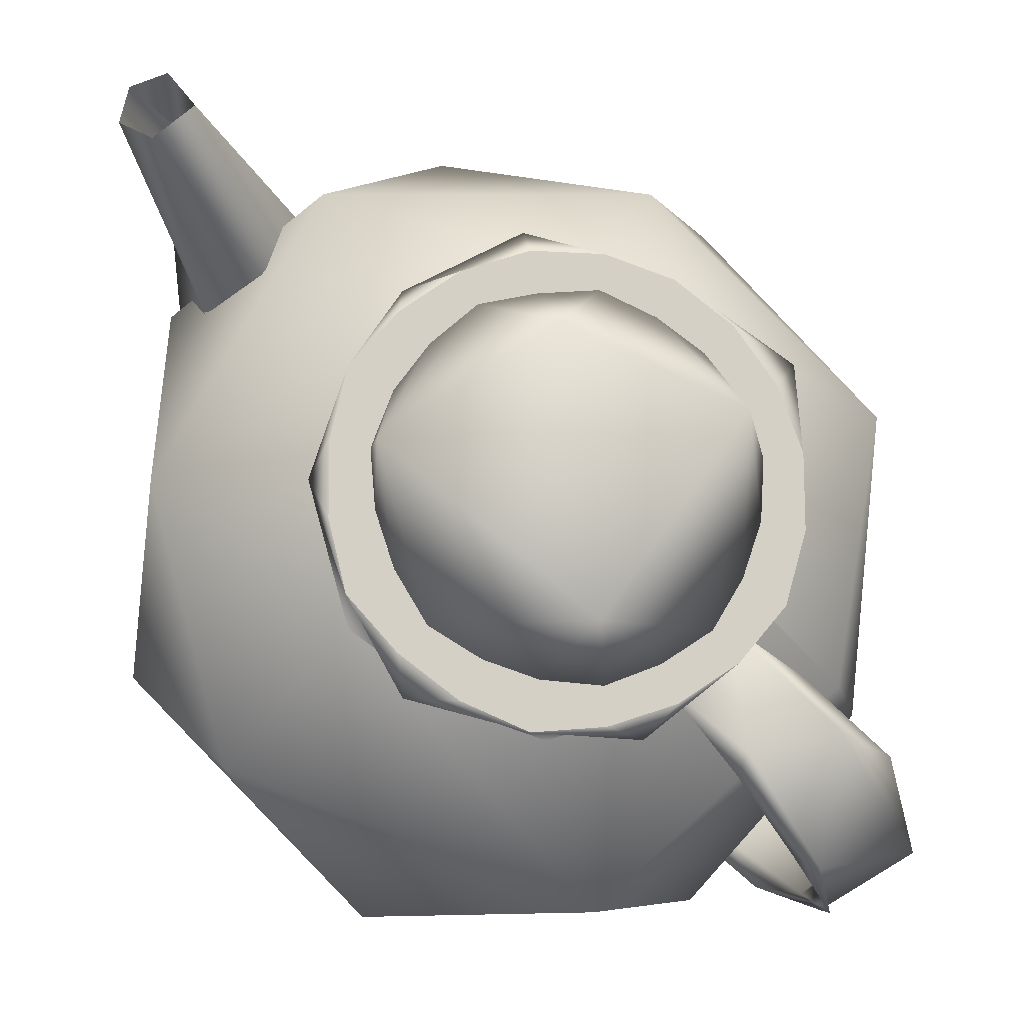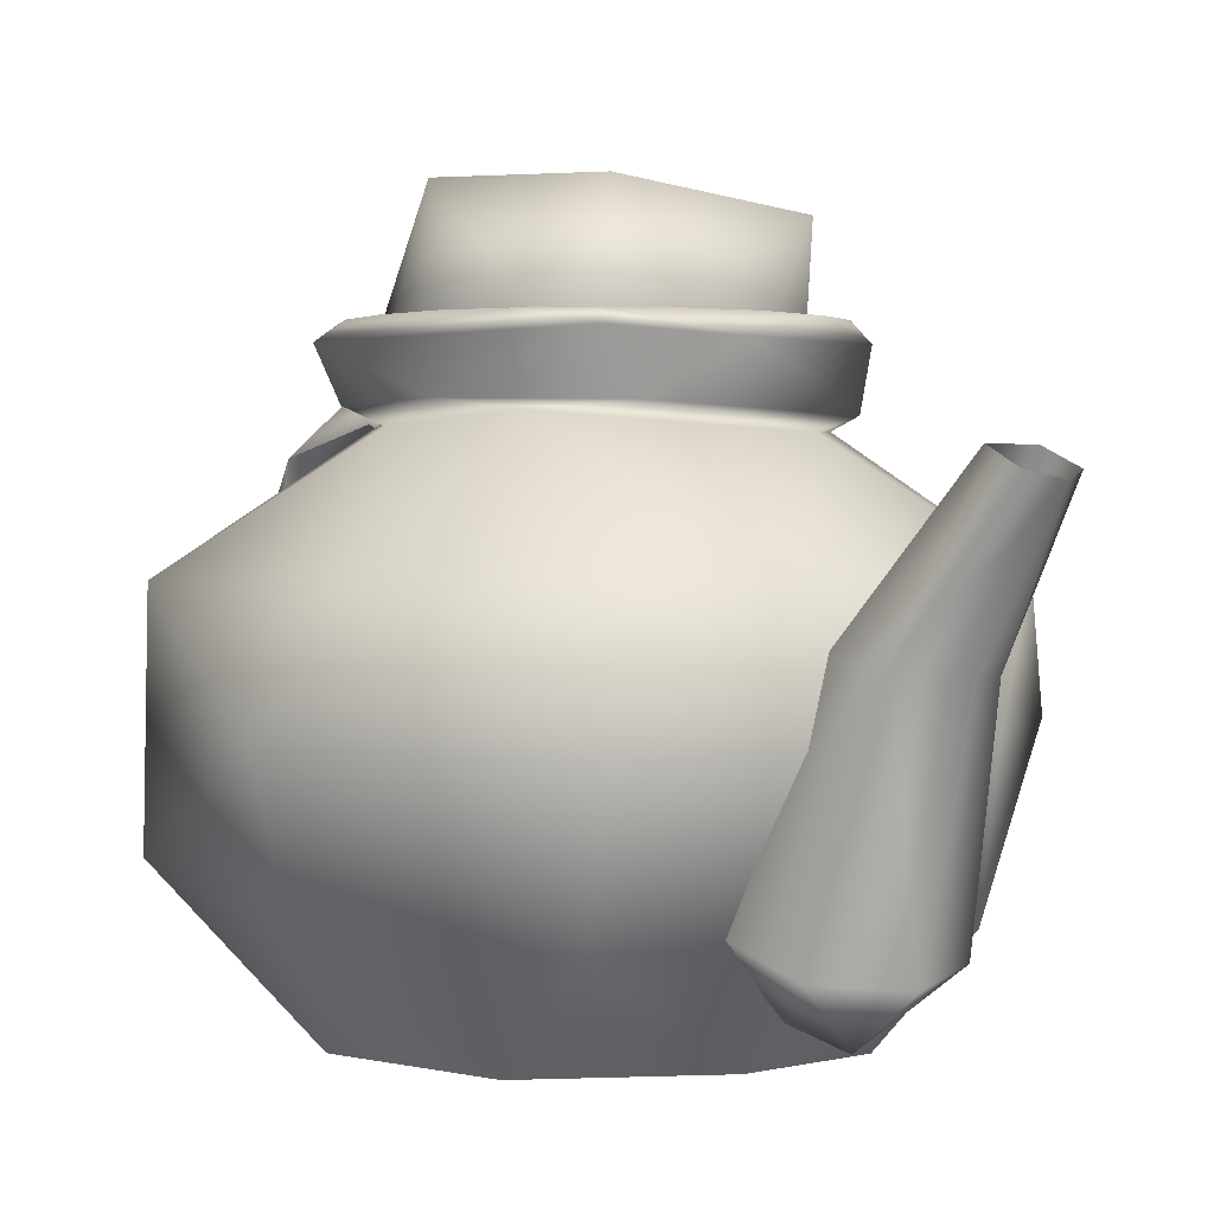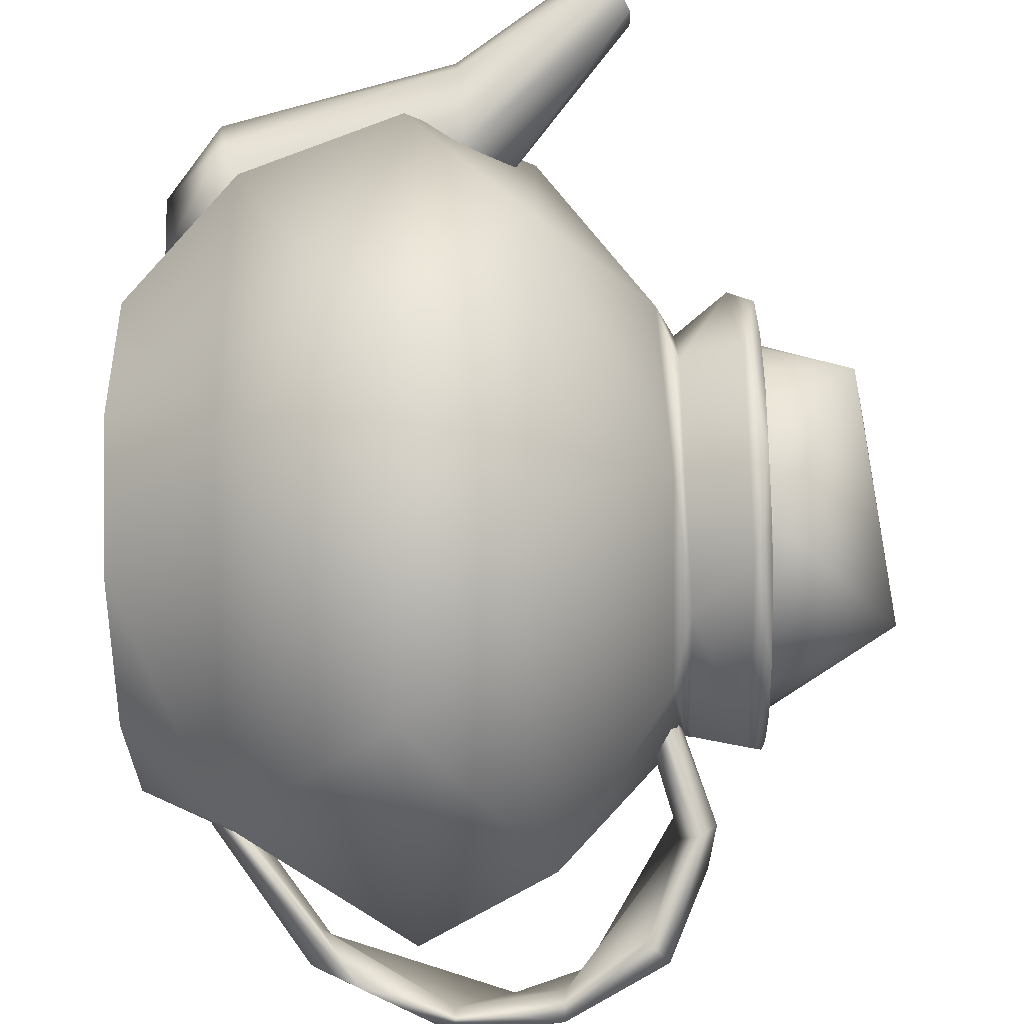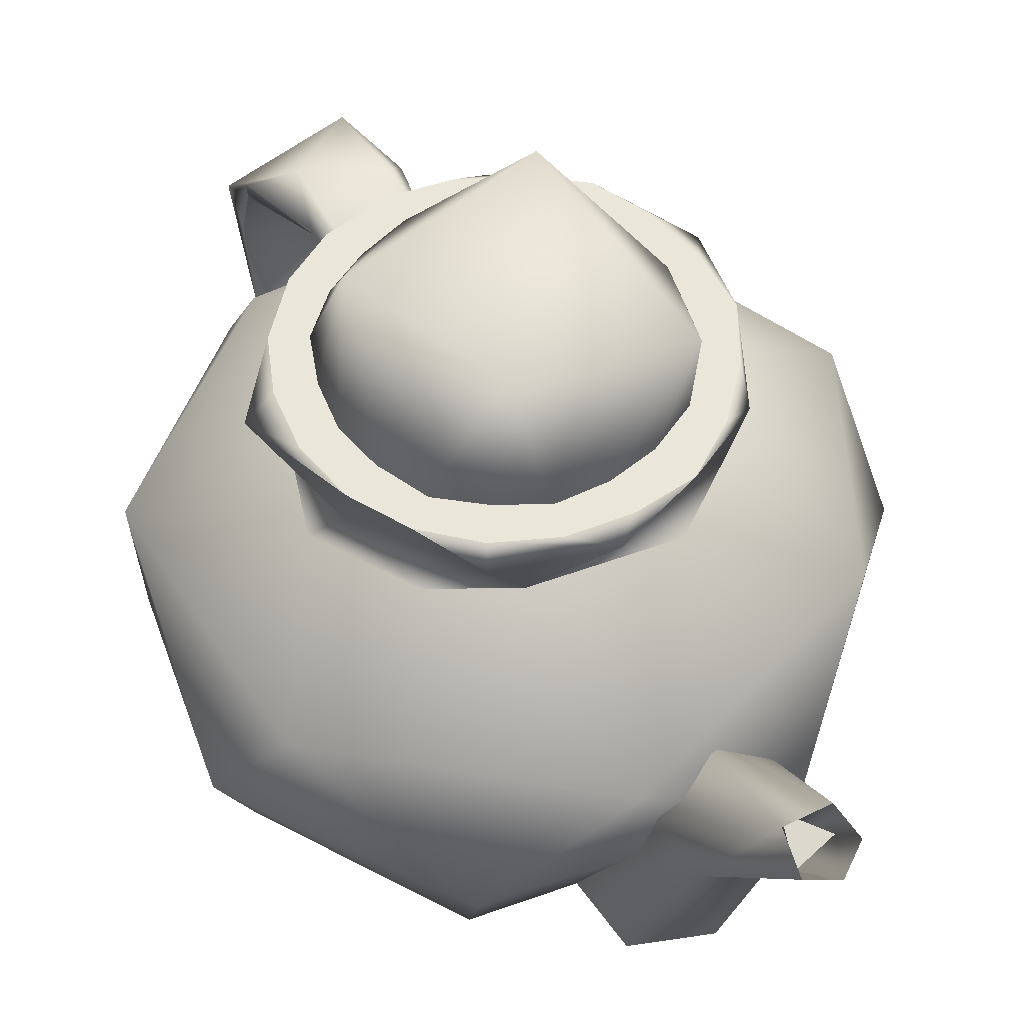
<metadata>
{"format":"obj","ext":"obj","renderer":"f3d","projection":"perspective","resolution":1024,"background":"white","views":[{"elev":-9.6,"azim":170.1,"up":"+Z"},{"elev":1.5,"azim":8.5,"up":"+Y"},{"elev":-45.7,"azim":91.8,"up":"+Z"},{"elev":55.0,"azim":13.3,"up":"+Y"}]}
</metadata>
<code>
g SM_BreakfastProps_TeaPot_LOD3
v 0.1181 0.1334 0.1043
v 0.1092 0.1298 0.1162
v 0.1023 0.1369 0.103
v 0.07205 0.008133 0.07451
v 0.06881 0.00943 0.05196
v 0.05537 0.01373 0.06541
v 0.02481 0.1857 0.04869
v 0.0108 0.1856 0.06674
v 0.008548 0.1857 0.05397
v 0.03072 0.1856 0.0599
v -0.008547 0.1857 0.05397
v 0.008548 0.1857 0.05397
v 0.0108 0.1856 0.06674
v -0.0105 0.1856 0.06677
v -0.008547 0.1857 0.05397
v -0.03075 0.1857 0.06015
v -0.02481 0.1857 0.04869
v -0.0105 0.1856 0.06677
v -0.02481 0.1857 0.04869
v -0.03075 0.1857 0.06015
v -0.03864 0.1857 0.03864
v -0.04771 0.1856 0.04755
v -0.06025 0.1856 0.03058
v -0.03864 0.1857 0.03864
v -0.04771 0.1856 0.04755
v -0.04869 0.1857 0.02481
v -0.05397 0.1857 0.008548
v -0.06025 0.1856 0.03058
v -0.06759 0.1854 0.01154
v -0.04869 0.1857 0.02481
v -0.05397 0.1857 -0.008548
v -0.06759 0.1854 0.01154
v -0.06767 0.186 -0.01073
v -0.05397 0.1857 0.008548
v -0.05397 0.1857 -0.008548
v -0.0623 0.1836 -0.03189
v -0.04869 0.1857 -0.02481
v -0.06767 0.186 -0.01073
v -0.03864 0.1857 -0.03864
v -0.04869 0.1857 -0.02481
v -0.0623 0.1836 -0.03189
v -0.04784 0.1859 -0.0486
v -0.03864 0.1857 -0.03864
v -0.03045 0.1856 -0.06013
v -0.02481 0.1857 -0.04869
v -0.04784 0.1859 -0.0486
v -0.03045 0.1856 -0.06013
v -0.0105 0.1856 -0.06676
v -0.008548 0.1857 -0.05397
v -0.02481 0.1857 -0.04869
v 0.01097 0.1854 -0.06861
v -0.008548 0.1857 -0.05397
v -0.0105 0.1856 -0.06676
v 0.008548 0.1857 -0.05397
v 0.03057 0.1856 -0.06025
v 0.008548 0.1857 -0.05397
v 0.01097 0.1854 -0.06861
v 0.02481 0.1857 -0.04869
v 0.02481 0.1857 -0.04869
v 0.04754 0.1857 -0.04758
v 0.03864 0.1857 -0.03864
v 0.03057 0.1856 -0.06025
v 0.04754 0.1857 -0.04758
v 0.04869 0.1857 -0.02481
v 0.03864 0.1857 -0.03864
v 0.06183 0.1853 -0.03177
v 0.05397 0.1857 -0.008548
v 0.04869 0.1857 -0.02481
v 0.06183 0.1853 -0.03177
v 0.0668 0.1856 -0.01087
v 0.05397 0.1857 -0.008548
v 0.06686 0.1856 0.01068
v 0.05397 0.1857 0.008547
v 0.0668 0.1856 -0.01087
v 0.06686 0.1856 0.01068
v 0.06194 0.1853 0.0316
v 0.04869 0.1857 0.02481
v 0.05397 0.1857 0.008547
v 0.03864 0.1857 0.03864
v 0.06194 0.1853 0.0316
v 0.04787 0.1856 0.0477
v 0.04869 0.1857 0.02481
v 0.03072 0.1856 0.0599
v 0.03864 0.1857 0.03864
v 0.04787 0.1856 0.0477
v 0.02481 0.1857 0.04869
v 0.02315 0.1722 0.04543
v 0.007977 0.1722 0.05036
v 0.009063 0.1862 0.05431
v 0.02594 0.1871 0.05028
v 0.007977 0.1722 0.05036
v -0.007977 0.1722 0.05036
v -0.008738 0.1869 0.05588
v 0.009063 0.1862 0.05431
v -0.007977 0.1722 0.05036
v -0.02315 0.1722 0.04543
v -0.02506 0.1867 0.04876
v -0.008738 0.1869 0.05588
v -0.02315 0.1722 0.04543
v -0.03605 0.1722 0.03605
v -0.03887 0.1867 0.03887
v -0.02506 0.1867 0.04876
v -0.04543 0.1722 0.02315
v -0.04859 0.1866 0.02523
v -0.03605 0.1722 0.03605
v -0.03887 0.1867 0.03887
v -0.05036 0.1722 0.007977
v -0.05556 0.1867 0.009124
v -0.04543 0.1722 0.02315
v -0.04859 0.1866 0.02523
v -0.05036 0.1722 -0.007977
v -0.05465 0.1864 -0.008647
v -0.05036 0.1722 0.007977
v -0.05556 0.1867 0.009124
v -0.04543 0.1722 -0.02315
v -0.04925 0.1861 -0.02477
v -0.05036 0.1722 -0.007977
v -0.05465 0.1864 -0.008647
v -0.03605 0.1722 -0.03605
v -0.0402 0.187 -0.0397
v -0.04543 0.1722 -0.02315
v -0.04925 0.1861 -0.02477
v -0.03605 0.1722 -0.03605
v -0.02565 0.1862 -0.04928
v -0.0402 0.187 -0.0397
v -0.02315 0.1722 -0.04543
v -0.02565 0.1862 -0.04928
v -0.02315 0.1722 -0.04543
v -0.009377 0.1869 -0.05564
v -0.007976 0.1722 -0.05036
v -0.009377 0.1869 -0.05564
v -0.007976 0.1722 -0.05036
v 0.008588 0.1866 -0.05424
v 0.007977 0.1722 -0.05036
v 0.008588 0.1866 -0.05424
v 0.007977 0.1722 -0.05036
v 0.02449 0.1864 -0.04894
v 0.02315 0.1722 -0.04543
v 0.02449 0.1864 -0.04894
v 0.02315 0.1722 -0.04543
v 0.03957 0.1868 -0.04001
v 0.03605 0.1722 -0.03605
v 0.03605 0.1722 -0.03605
v 0.04887 0.1868 -0.02467
v 0.03957 0.1868 -0.04001
v 0.04543 0.1722 -0.02315
v 0.04543 0.1722 -0.02315
v 0.05418 0.1868 -0.00858
v 0.04887 0.1868 -0.02467
v 0.05036 0.1722 -0.007977
v 0.05036 0.1722 -0.007977
v 0.05559 0.1867 0.008564
v 0.05418 0.1868 -0.00858
v 0.05036 0.1722 0.007976
v 0.05036 0.1722 0.007976
v 0.04931 0.1864 0.02511
v 0.05559 0.1867 0.008564
v 0.04543 0.1722 0.02315
v 0.04543 0.1722 0.02315
v 0.03919 0.1862 0.03878
v 0.04931 0.1864 0.02511
v 0.03605 0.1722 0.03605
v 0.03605 0.1722 0.03605
v 0.02315 0.1722 0.04543
v 0.02594 0.1871 0.05028
v 0.03919 0.1862 0.03878
v 0.1115 0.1456 0.1266
v 0.1092 0.1298 0.1162
v 0.1225 0.1428 0.1226
v 0.1036 0.1512 0.1153
v 0.1023 0.1369 0.103
v 0.1157 0.151 0.1048
v 0.1181 0.1334 0.1043
v 0.1253 0.1455 0.1107
v 0.1225 0.1428 0.1226
v 0.1092 0.1298 0.1162
v -0.04303 -0.000327 -0.06382
v -0.09956 0.04648 -0.05071
v -0.06713 -0 -0.0342
v -0.003676 0.0319 -0.1094
v 0.000487 0.000195 -0.07604
v 0.04552 0.000392 -0.06164
v -0.05833 0.0828 -0.1115
v -0.107 0.09943 -0.05462
v 0.09258 0.03488 -0.05242
v 0.07253 -6.6e-05 -0.02347
v 0.07342 -0.000179 0.02396
v 0.04452 0.08295 -0.117
v -0.01897 0.1239 -0.116
v -0.09478 0.1259 -0.04826
v -0.0615 0.1635 -0.03088
v 0.101 0.03499 0.04791
v 0.04485 0.000432 0.06113
v 0.1155 0.0812 -0.04485
v 0.08968 0.1181 -0.07474
v 0.01349 0.03449 0.1061
v -0.01156 0.000349 0.07709
v 0.1065 0.08313 0.06833
v -0.06145 0.03547 0.08589
v -0.06235 7.5e-05 0.04515
v 0.02068 0.07995 0.1231
v -0.06637 0.08047 0.1028
v -0.1168 0.04627 0.02265
v -0.07623 -5.9e-05 -0.000205
v -0.06713 -0 -0.0342
v -0.09956 0.04648 -0.05071
v -0.107 0.09943 -0.05462
v -0.111 0.119 0.03677
v -0.09478 0.1259 -0.04826
v -0.0615 0.1635 -0.03088
v -0.03925 0.1202 0.1047
v -0.04437 0.1575 0.05719
v 0.06309 0.1212 0.09928
v -0.008271 0.161 0.07003
v -0.06588 0.1644 0.01324
v -0.0623 0.1836 -0.03189
v -0.03421 0.1647 0.05394
v -0.06704 0.1794 0.03831
v -0.06767 0.186 -0.01073
v -0.06759 0.1854 0.01154
v -0.06025 0.1856 0.03058
v -0.04771 0.1856 0.04755
v -0.03075 0.1857 0.06015
v -0.0105 0.1856 0.06677
v 0.0121 0.1812 0.07309
v 0.0108 0.1856 0.06674
v 0.02131 0.1635 0.06419
v 0.04612 0.179 0.05512
v 0.03072 0.1856 0.0599
v 0.04787 0.1856 0.0477
v 0.06194 0.1853 0.0316
v 0.06035 0.1563 0.03229
v 0.06857 0.1617 -0.002115
v 0.07188 0.1799 0.000593
v 0.06686 0.1856 0.01068
v 0.0668 0.1856 -0.01087
v 0.06183 0.1853 -0.03177
v 0.04537 0.18 -0.05932
v 0.04754 0.1857 -0.04758
v 0.03057 0.1856 -0.06025
v 0.01097 0.1854 -0.06861
v -0.02182 0.1796 -0.06979
v -0.0105 0.1856 -0.06676
v -0.03045 0.1856 -0.06013
v -0.04784 0.1859 -0.0486
v -0.0623 0.1836 -0.03189
v 0.02646 0.1632 -0.061
v -0.02915 0.1638 -0.05887
v 0.05819 0.1586 -0.03791
v 0.001357 0.1578 -0.06851
v 0.1129 0.1215 0.009301
v -0.07283 0.1616 -0.04916
v -0.05039 0.1619 -0.03409
v -0.05293 0.1519 -0.03407
v -0.08237 0.1696 -0.06639
v -0.1018 0.1526 -0.07149
v -0.05416 0.1713 -0.0723
v -0.03264 0.1603 -0.05215
v -0.1189 0.1199 -0.09788
v -0.1072 0.1313 -0.08504
v -0.1122 0.1091 -0.09011
v -0.1107 0.07284 -0.08929
v -0.07901 0.1561 -0.1041
v -0.0521 0.1659 -0.07829
v -0.03578 0.1513 -0.05172
v -0.0997 0.04867 -0.08866
v -0.09482 0.05304 -0.07949
v -0.06527 0.02223 -0.04711
v -0.06864 0.01844 -0.05444
v -0.09775 0.09162 -0.1147
v -0.08412 0.04859 -0.09845
v -0.05462 0.01955 -0.06772
v -0.08481 0.06338 -0.1069
v -0.04673 0.02233 -0.06475
v -0.07744 0.05196 -0.09044
v -0.06527 0.02223 -0.04711
v -0.09482 0.05304 -0.07949
v -0.09175 0.09183 -0.1097
v -0.1107 0.07284 -0.08929
v -0.1122 0.1091 -0.09011
v -0.09101 0.1246 -0.1161
v -0.08607 0.1251 -0.108
v -0.1072 0.1313 -0.08504
v -0.07295 0.1498 -0.1005
v -0.05791 0.1602 -0.07422
v -0.07283 0.1616 -0.04916
v -0.1018 0.1526 -0.07149
v -0.05293 0.1519 -0.03407
v 0.06266 0.02831 0.1007
v 0.07205 0.008133 0.07451
v 0.05537 0.01373 0.06541
v 0.08873 0.02555 0.08873
v 0.03981 0.03778 0.08442
v 0.08269 0.1016 0.1092
v 0.101 0.09767 0.1011
v 0.1225 0.1428 0.1226
v 0.1115 0.1456 0.1266
v 0.06677 0.1026 0.09392
v 0.1036 0.1512 0.1153
v 0.07478 0.1088 0.0698
v 0.1157 0.151 0.1048
v 0.09706 0.1003 0.06617
v 0.1253 0.1455 0.1107
v 0.107 0.09867 0.08968
v 0.1225 0.1428 0.1226
v 0.101 0.09767 0.1011
v 0.08873 0.02555 0.08873
v 0.09933 0.02894 0.06472
v 0.08411 0.03802 0.04043
v 0.07205 0.008133 0.07451
v 0.06881 0.00943 0.05196
v -0.000801 0.224 -0.04233
v -0.02565 0.1862 -0.04928
v -0.009377 0.1869 -0.05564
v 0.008588 0.1866 -0.05424
v 0.02449 0.1864 -0.04894
v -0.0402 0.187 -0.0397
v 0.03957 0.1868 -0.04001
v -0.04196 0.2232 0.0152
v -0.04925 0.1861 -0.02477
v -0.05465 0.1864 -0.008647
v -0.05556 0.1867 0.009124
v -0.04859 0.1866 0.02523
v -0.03887 0.1867 0.03887
v -0.02506 0.1867 0.04876
v -0.008738 0.1869 0.05588
v 0.009143 0.2213 0.03816
v 0.009063 0.1862 0.05431
v 0.02594 0.1871 0.05028
v 0.05697 0.2129 0.005898
v 0.03919 0.1862 0.03878
v 0.04887 0.1868 -0.02467
v 0.04931 0.1864 0.02511
v 0.05418 0.1868 -0.00858
v 0.05559 0.1867 0.008564
f 3 2 1
f 6 5 4
f 9 8 7
f 10 7 8
f 13 12 11
f 14 13 11
f 17 16 15
f 18 15 16
f 21 20 19
f 21 22 20
f 25 24 23
f 26 23 24
f 29 28 27
f 30 27 28
f 33 32 31
f 34 31 32
f 37 36 35
f 38 35 36
f 41 40 39
f 39 42 41
f 45 44 43
f 46 43 44
f 49 48 47
f 50 49 47
f 53 52 51
f 54 51 52
f 57 56 55
f 58 55 56
f 61 60 59
f 62 59 60
f 65 64 63
f 66 63 64
f 69 68 67
f 67 70 69
f 73 72 71
f 74 71 72
f 77 76 75
f 78 77 75
f 81 80 79
f 82 79 80
f 85 84 83
f 86 83 84
f 89 88 87
f 90 89 87
f 93 92 91
f 94 93 91
f 97 96 95
f 98 97 95
f 101 100 99
f 102 101 99
f 105 104 103
f 105 106 104
f 109 108 107
f 109 110 108
f 113 112 111
f 113 114 112
f 117 116 115
f 117 118 116
f 121 120 119
f 121 122 120
f 125 124 123
f 126 123 124
f 129 128 127
f 130 128 129
f 133 132 131
f 134 132 133
f 137 136 135
f 138 136 137
f 141 140 139
f 142 140 141
f 145 144 143
f 146 143 144
f 149 148 147
f 150 147 148
f 153 152 151
f 154 151 152
f 157 156 155
f 158 155 156
f 161 160 159
f 162 159 160
f 165 164 163
f 166 165 163
f 169 168 167
f 170 167 168
f 171 170 168
f 170 171 172
f 173 172 171
f 172 173 174
f 174 173 175
f 176 175 173
f 179 178 177
f 180 177 178
f 181 177 180
f 181 180 182
f 180 178 183
f 178 184 183
f 185 182 180
f 182 185 186
f 186 185 187
f 188 180 183
f 180 188 185
f 183 184 189
f 188 183 189
f 190 189 184
f 191 189 190
f 192 187 185
f 187 192 193
f 188 194 185
f 192 185 194
f 189 195 188
f 194 188 195
f 192 196 193
f 193 196 197
f 194 198 192
f 199 197 196
f 197 199 200
f 196 192 201
f 198 201 192
f 202 199 196
f 196 201 202
f 200 199 203
f 199 202 203
f 204 200 203
f 204 203 205
f 206 205 203
f 207 206 203
f 208 207 203
f 202 208 203
f 207 208 209
f 210 209 208
f 211 208 202
f 202 201 211
f 210 208 212
f 211 212 208
f 213 211 201
f 213 201 198
f 214 212 211
f 213 214 211
f 212 215 210
f 210 215 216
f 212 217 215
f 212 214 217
f 215 218 216
f 217 218 215
f 218 219 216
f 218 220 219
f 218 221 220
f 221 218 222
f 222 218 223
f 223 218 224
f 218 225 224
f 218 217 225
f 226 224 225
f 227 225 217
f 227 217 214
f 225 228 226
f 228 225 227
f 229 226 228
f 230 229 228
f 228 231 230
f 232 227 214
f 213 232 214
f 233 228 227
f 233 227 232
f 231 228 234
f 228 233 234
f 234 235 231
f 235 234 236
f 234 237 236
f 237 234 238
f 234 233 238
f 239 237 238
f 240 239 238
f 238 241 240
f 238 242 241
f 242 243 241
f 243 242 244
f 244 242 245
f 242 246 245
f 238 247 242
f 238 233 247
f 242 248 246
f 248 242 247
f 191 246 248
f 249 247 233
f 233 232 249
f 248 247 250
f 250 191 248
f 249 250 247
f 250 189 191
f 249 189 250
f 195 189 249
f 232 251 249
f 249 251 195
f 232 213 251
f 251 194 195
f 251 213 198
f 198 194 251
f 254 253 252
f 253 255 252
f 252 255 256
f 253 257 255
f 253 258 257
f 259 256 255
f 259 260 256
f 261 260 259
f 259 262 261
f 257 263 255
f 259 255 263
f 264 257 258
f 263 257 264
f 265 264 258
f 262 259 266
f 266 267 262
f 269 268 267
f 267 266 269
f 259 270 266
f 263 270 259
f 266 271 269
f 270 271 266
f 269 271 272
f 271 273 272
f 270 273 271
f 274 272 273
f 273 275 274
f 275 276 274
f 275 277 276
f 273 278 275
f 278 277 275
f 270 278 273
f 277 280 279
f 277 278 280
f 278 270 281
f 281 270 263
f 280 278 282
f 281 282 278
f 283 280 282
f 263 284 281
f 282 281 284
f 263 264 284
f 285 282 284
f 264 285 284
f 282 285 283
f 264 265 285
f 286 283 285
f 285 265 286
f 287 283 286
f 288 286 265
f 291 290 289
f 292 289 290
f 291 289 293
f 289 292 294
f 289 294 293
f 295 294 292
f 295 296 294
f 296 297 294
f 298 293 294
f 299 294 297
f 299 298 294
f 298 299 300
f 301 300 299
f 300 301 302
f 303 302 301
f 302 303 304
f 305 304 303
f 304 305 306
f 306 307 304
f 304 308 302
f 308 304 307
f 309 302 308
f 307 310 308
f 309 308 311
f 308 310 311
f 314 313 312
f 315 314 312
f 316 315 312
f 313 317 312
f 318 316 312
f 317 319 312
f 317 320 319
f 320 321 319
f 321 322 319
f 322 323 319
f 323 324 319
f 319 324 325
f 319 325 326
f 327 319 326
f 319 327 312
f 327 326 328
f 327 328 329
f 312 327 330
f 330 327 329
f 318 312 330
f 330 329 331
f 330 332 318
f 330 331 333
f 330 334 332
f 330 333 335
f 330 335 334

</code>
